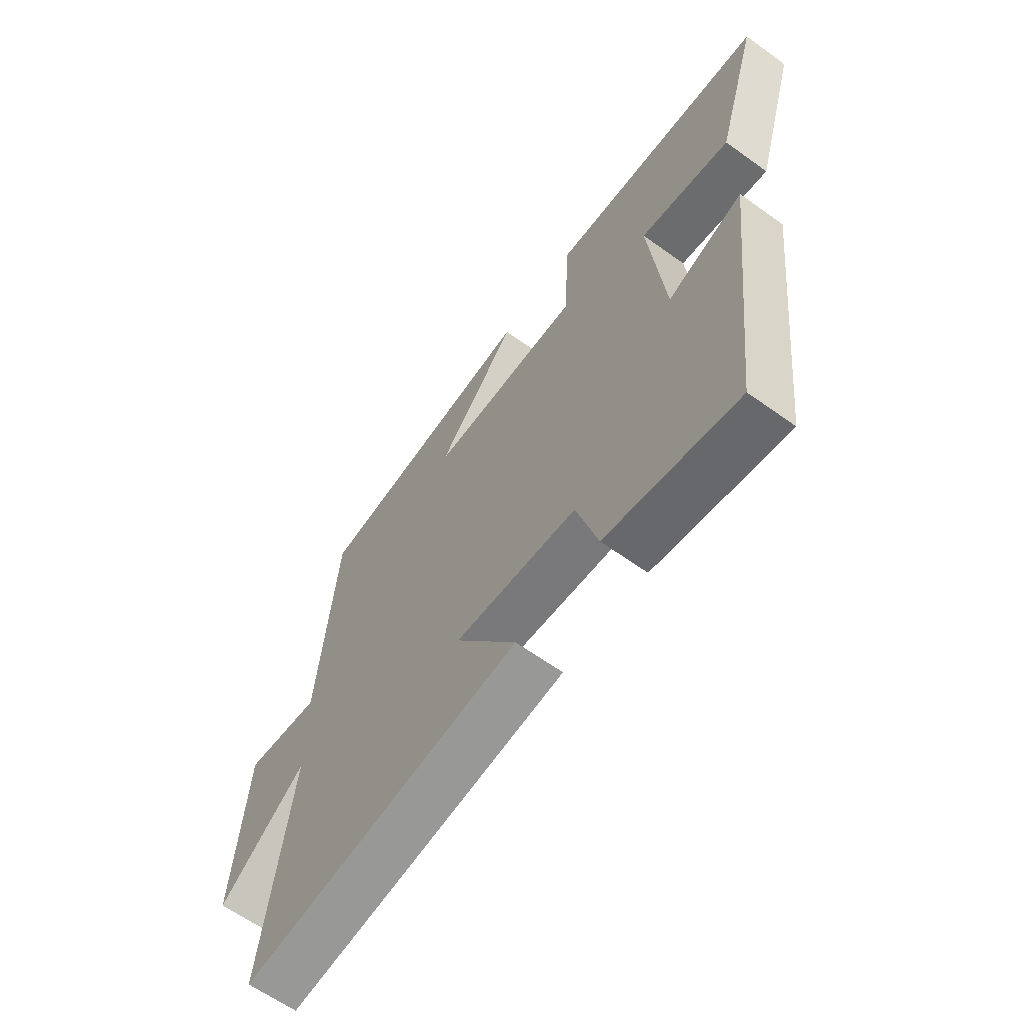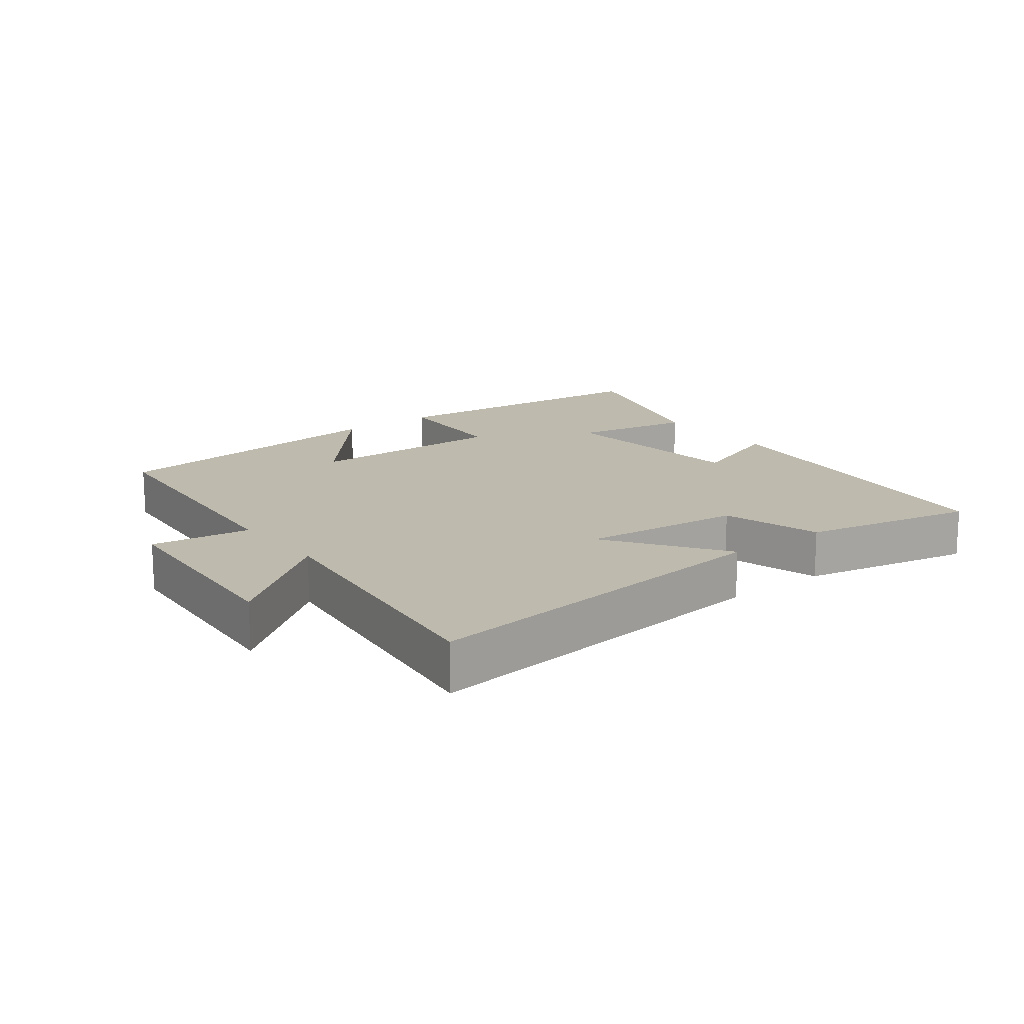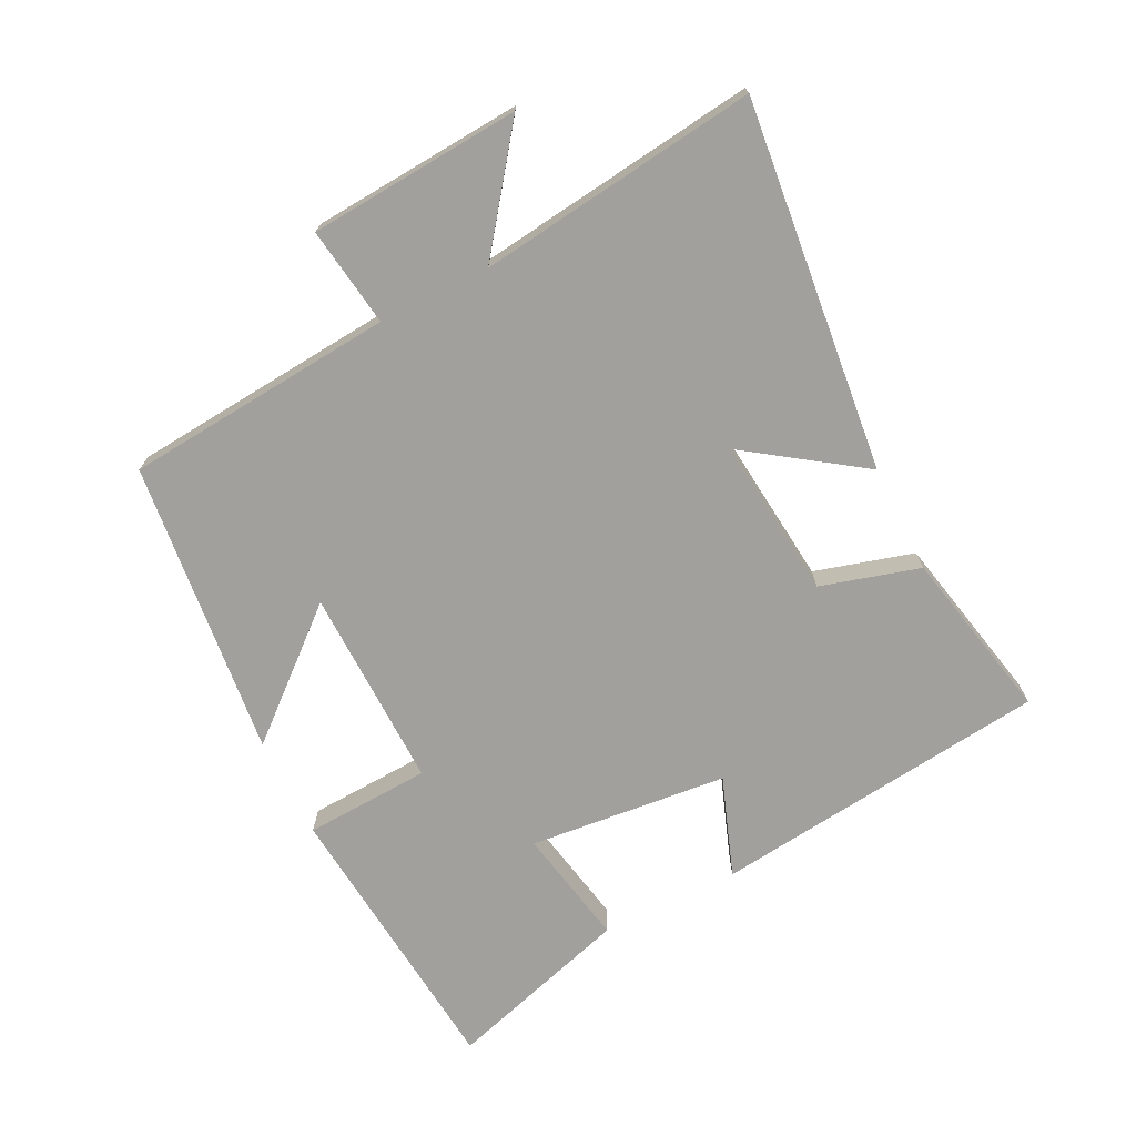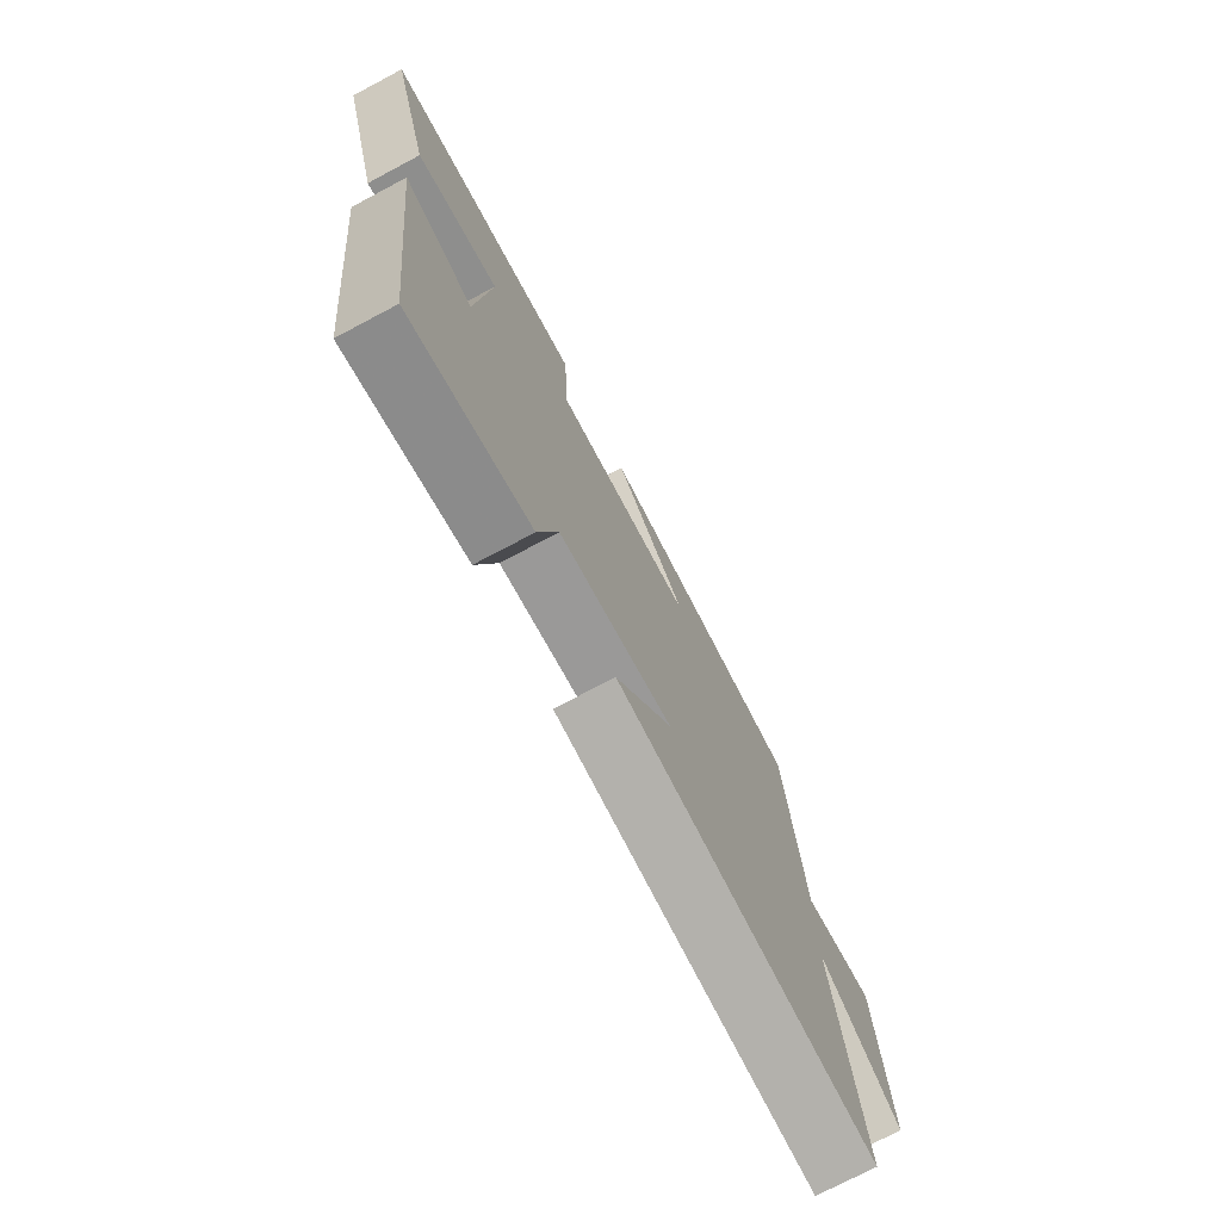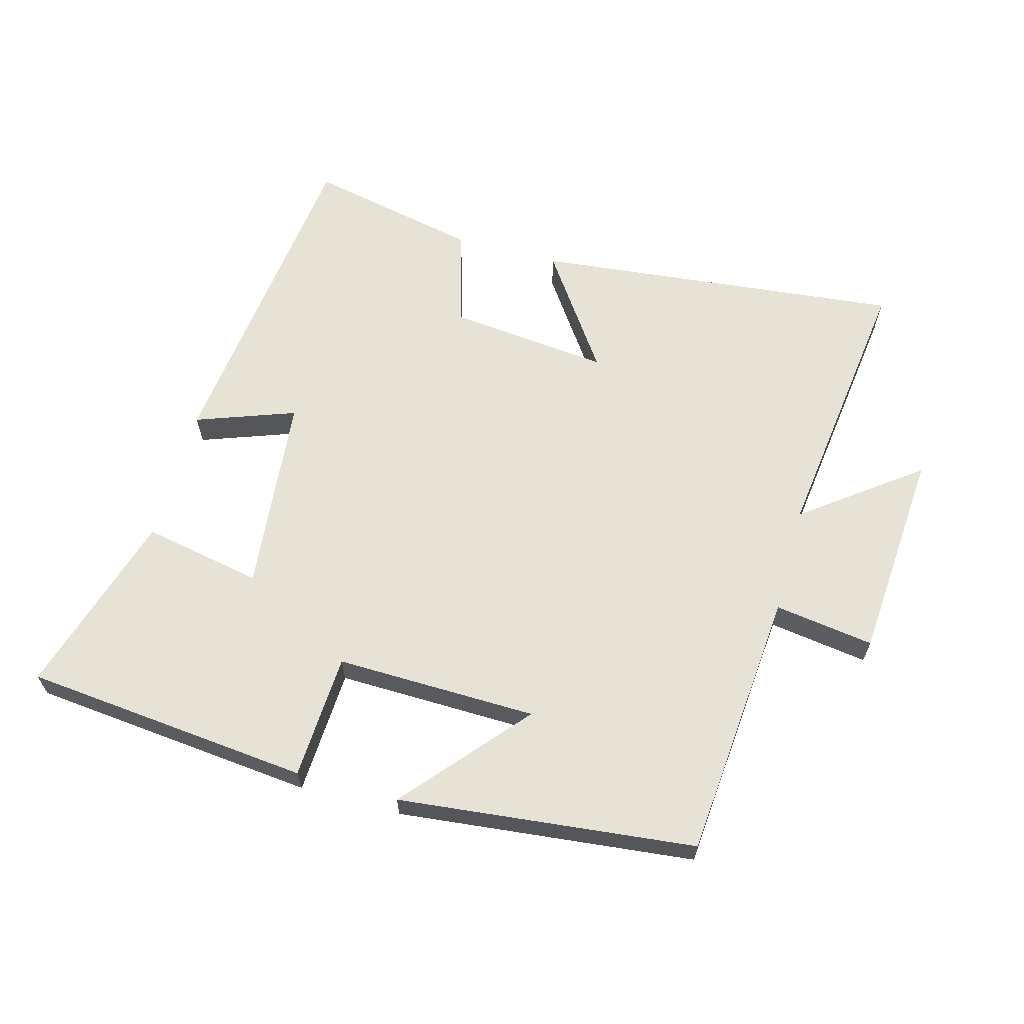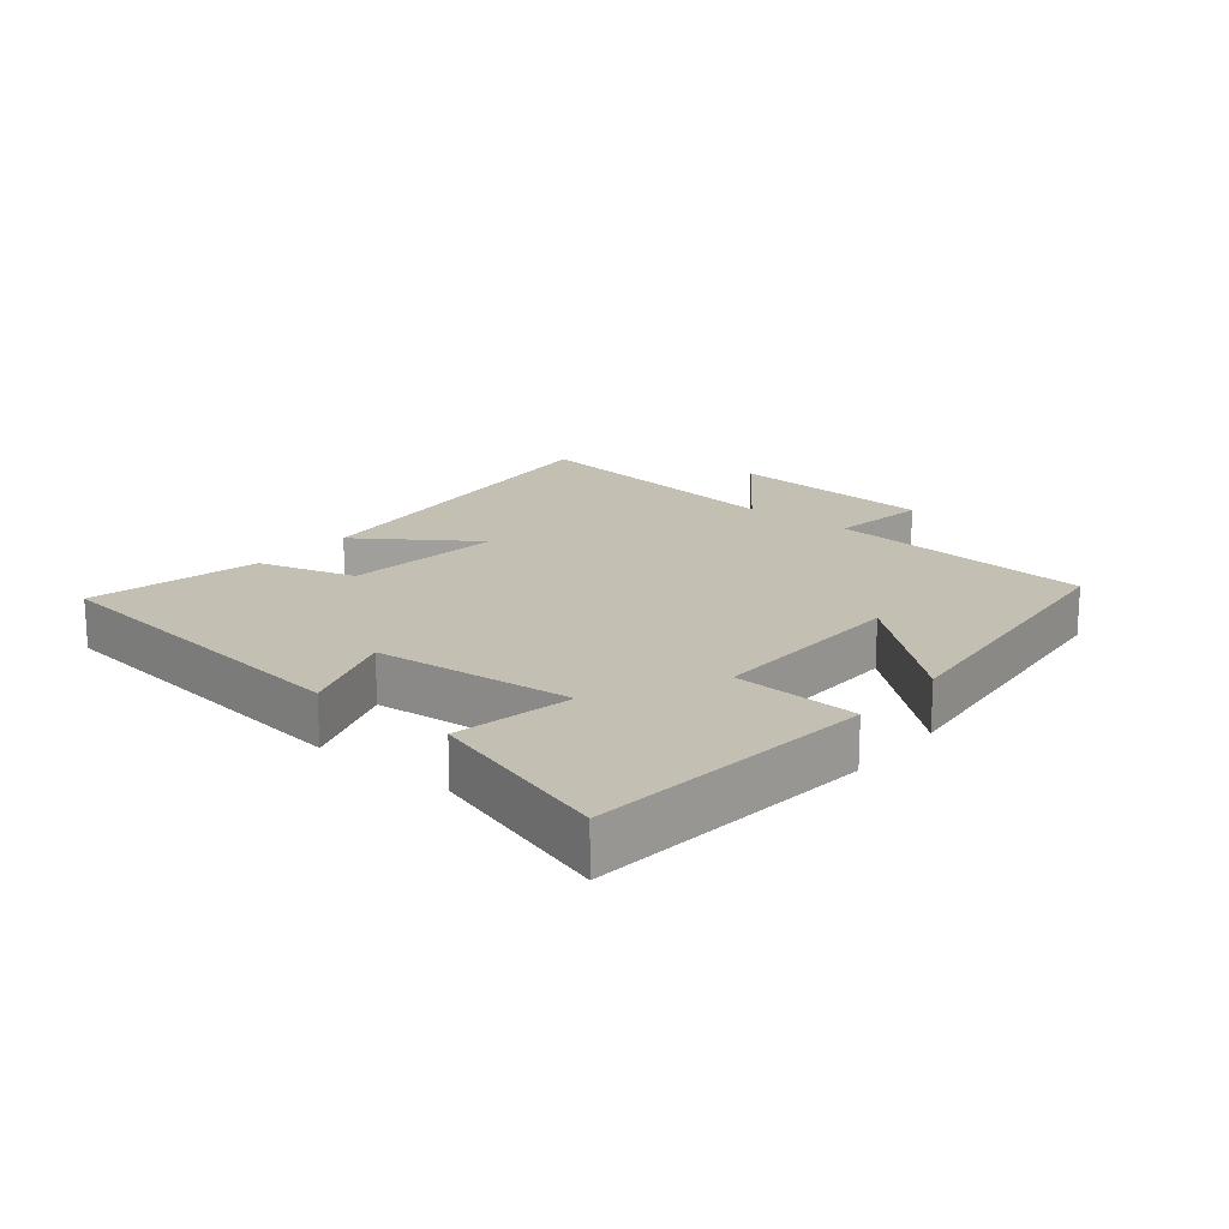
<metadata>
{"format":"obj","ext":"obj","renderer":"f3d","projection":"perspective","resolution":1024,"background":"white","views":[{"elev":-63.2,"azim":-126.0,"up":"+Z"},{"elev":15.8,"azim":142.3,"up":"+Y"},{"elev":-71.7,"azim":116.5,"up":"+Y"},{"elev":-74.2,"azim":-62.1,"up":"+Z"},{"elev":63.6,"azim":15.3,"up":"+Y"},{"elev":17.9,"azim":-50.5,"up":"+Y"}]}
</metadata>
<code>
v -0.586 0.07 0.457
v -0.148 0.07 0.5
v -0.138 0.07 0.308
v 0.17 0.07 0.314
v 0.01 0.07 0.5
v 0.464 0.07 0.451
v 0.5 0.07 0.038
v 0.652 0.07 0.06
v 0.676 0.07 -0.264
v 0.5 0.07 -0.132
v 0.555 0.07 -0.56
v -0.01 0.07 -0.5
v 0.113 0.07 -0.323
v -0.133 0.07 -0.349
v -0.176 0.07 -0.5
v -0.439 0.07 -0.556
v -0.5 0.07 -0.04
v -0.348 0.07 -0.095
v -0.318 0.07 0.209
v -0.5 0.07 0.174
v -0.586 0 0.457
v -0.148 0 0.5
v -0.138 0 0.308
v 0.17 0 0.314
v 0.01 0 0.5
v 0.464 0 0.451
v 0.5 0 0.038
v 0.652 0 0.06
v 0.676 0 -0.264
v 0.5 0 -0.132
v 0.555 0 -0.56
v -0.01 0 -0.5
v 0.113 0 -0.323
v -0.133 0 -0.349
v -0.176 0 -0.5
v -0.439 0 -0.556
v -0.5 0 -0.04
v -0.348 0 -0.095
v -0.318 0 0.209
v -0.5 0 0.174
f 1 2 3
f 20 1 3
f 19 20 3
f 18 19 3 4
f 16 17 18
f 15 16 18
f 14 15 18
f 13 14 18 4
f 10 11 12 13
f 10 13 4
f 7 8 9 10
f 7 10 4
f 4 5 6 7
f 23 22 21
f 23 21 40
f 23 40 39
f 24 23 39 38
f 38 37 36
f 38 36 35
f 38 35 34
f 24 38 34 33
f 33 32 31 30
f 24 33 30
f 30 29 28 27
f 24 30 27
f 27 26 25 24
f 1 21 22 2
f 2 22 23 3
f 3 23 24 4
f 4 24 25 5
f 5 25 26 6
f 6 26 27 7
f 7 27 28 8
f 8 28 29 9
f 9 29 30 10
f 10 30 31 11
f 11 31 32 12
f 12 32 33 13
f 13 33 34 14
f 14 34 35 15
f 15 35 36 16
f 16 36 37 17
f 17 37 38 18
f 18 38 39 19
f 19 39 40 20
f 20 40 21 1

</code>
